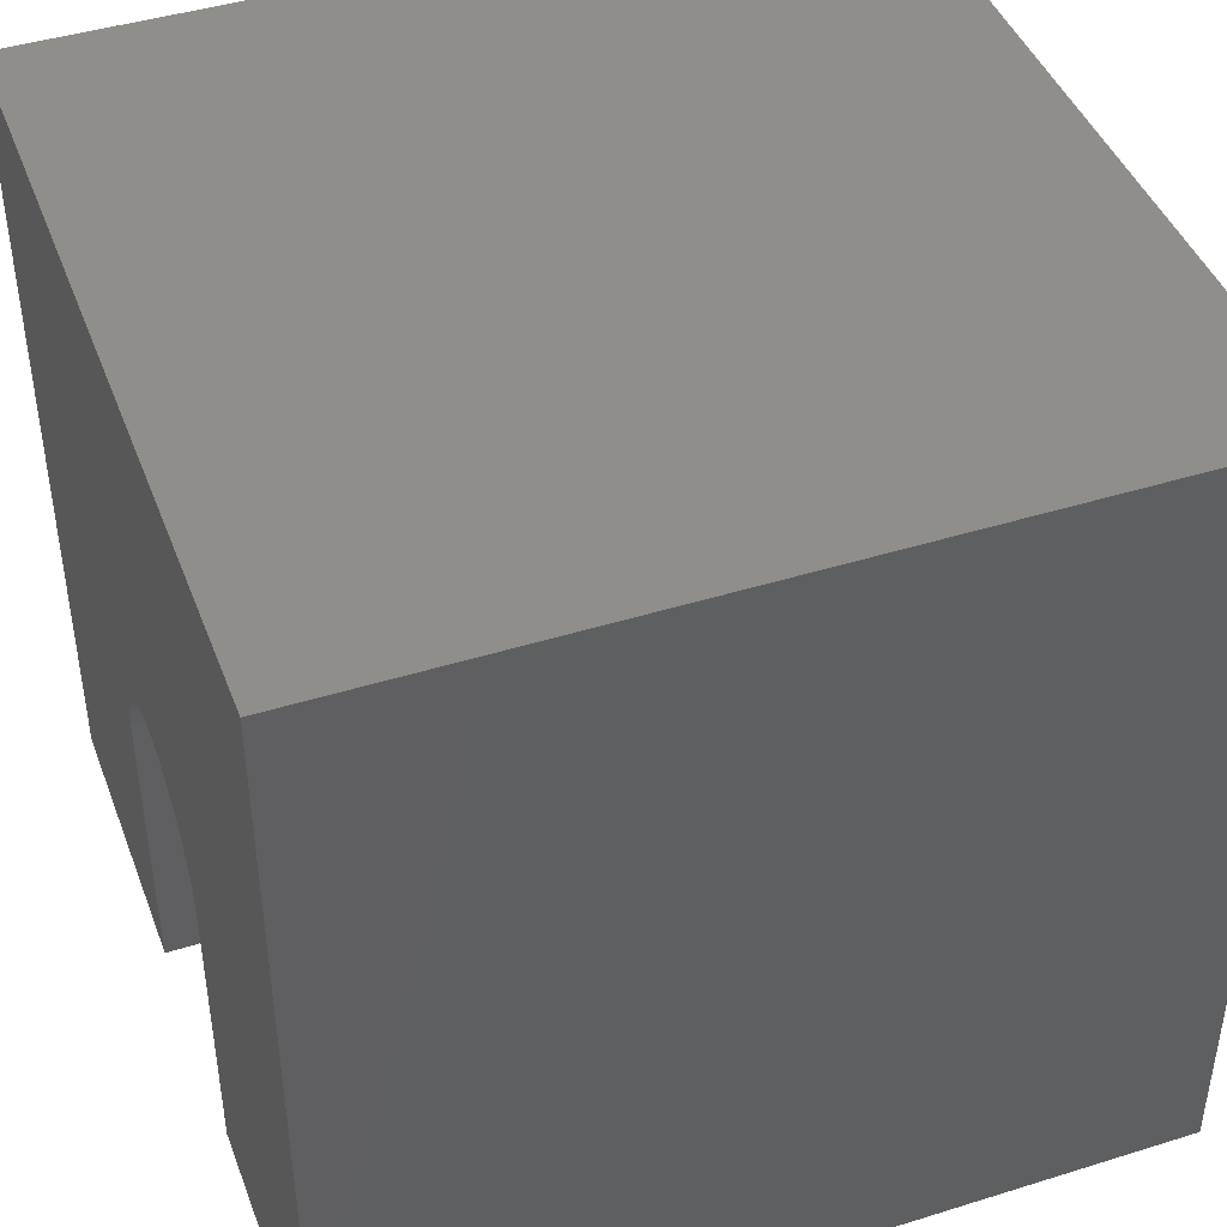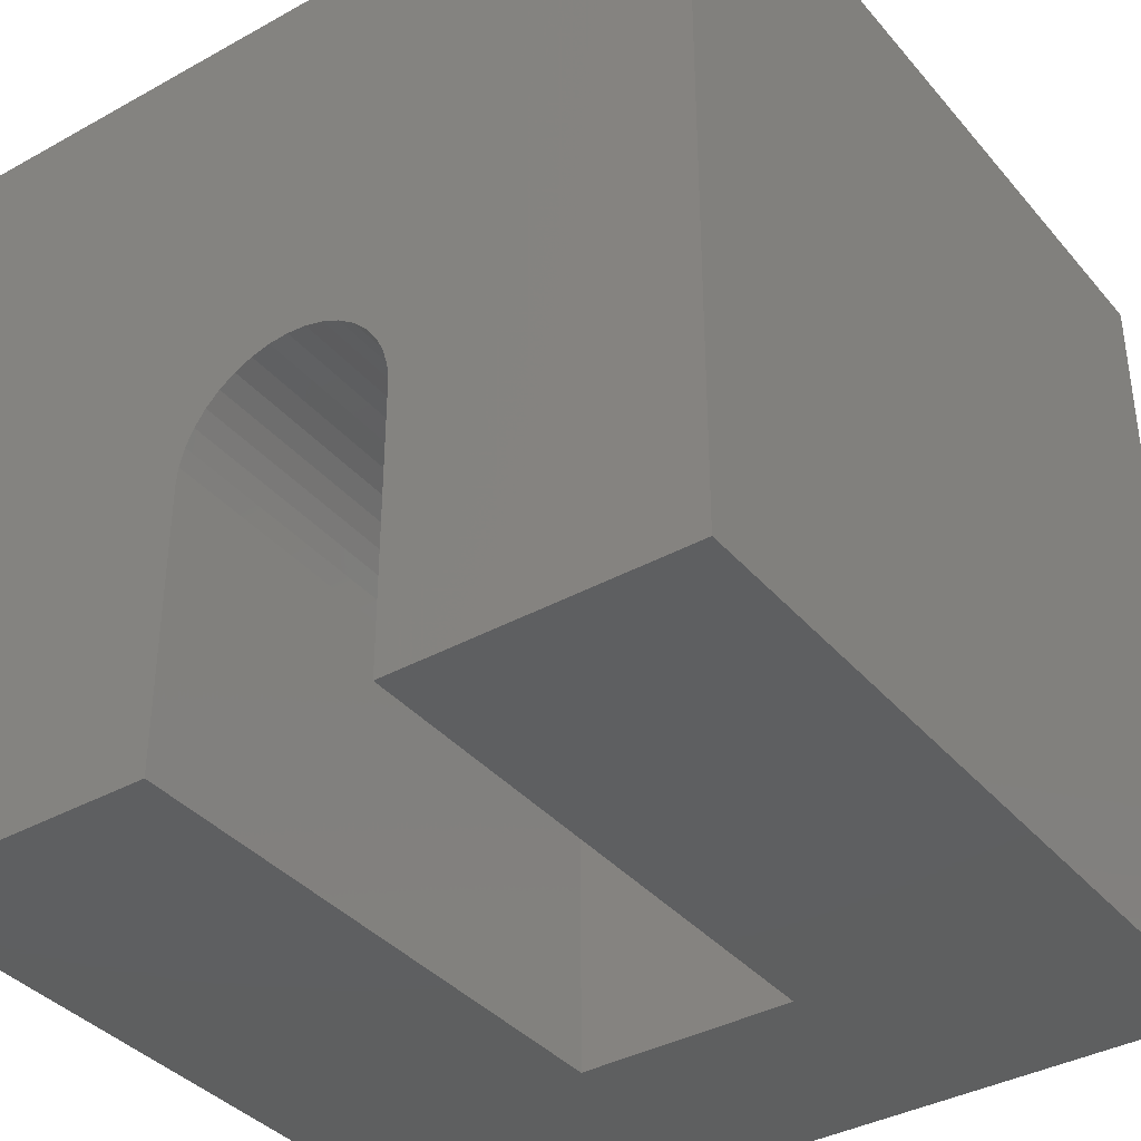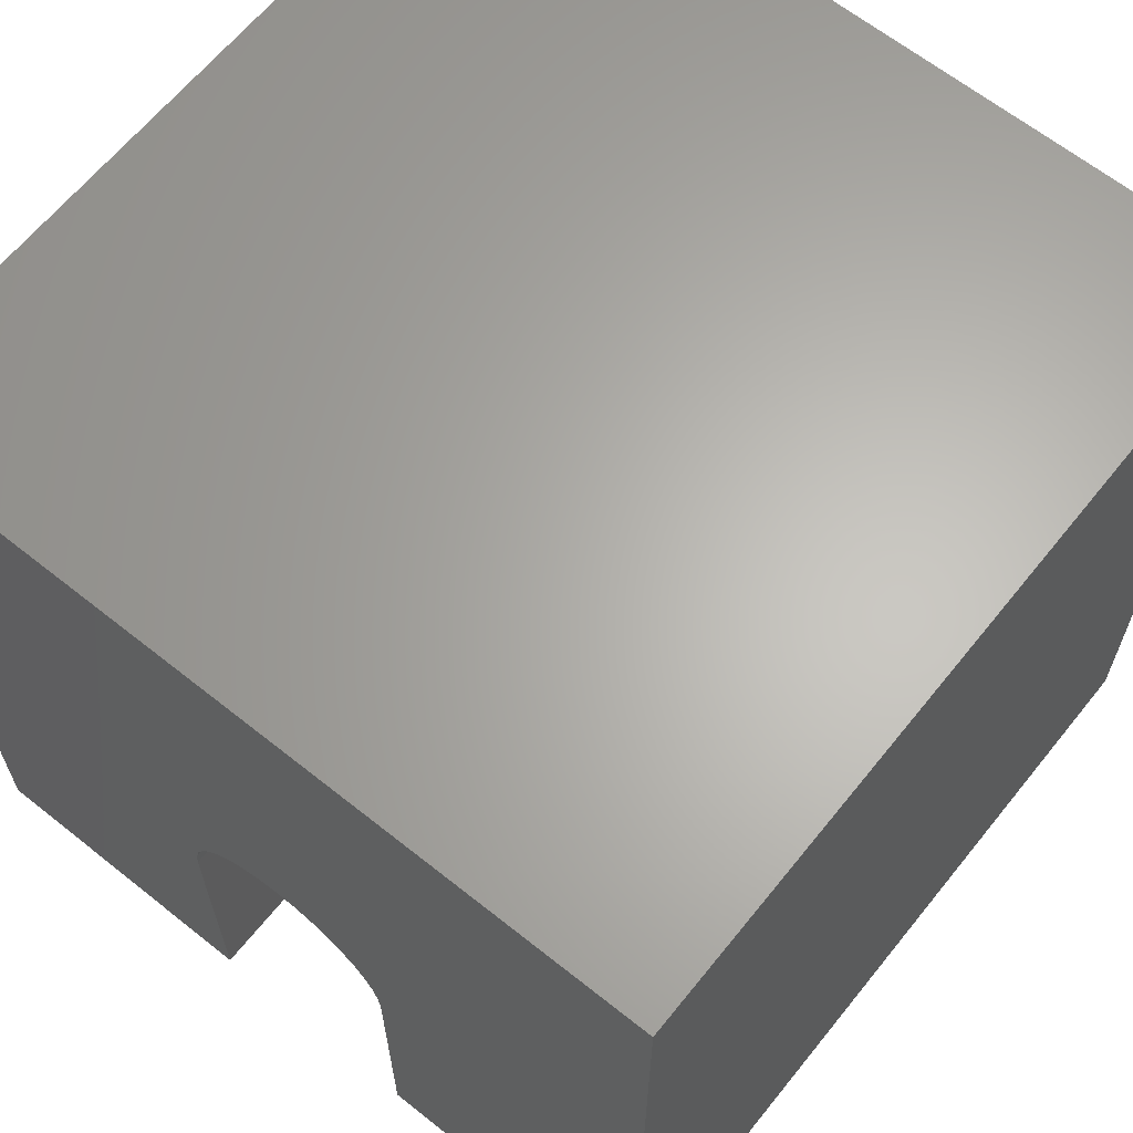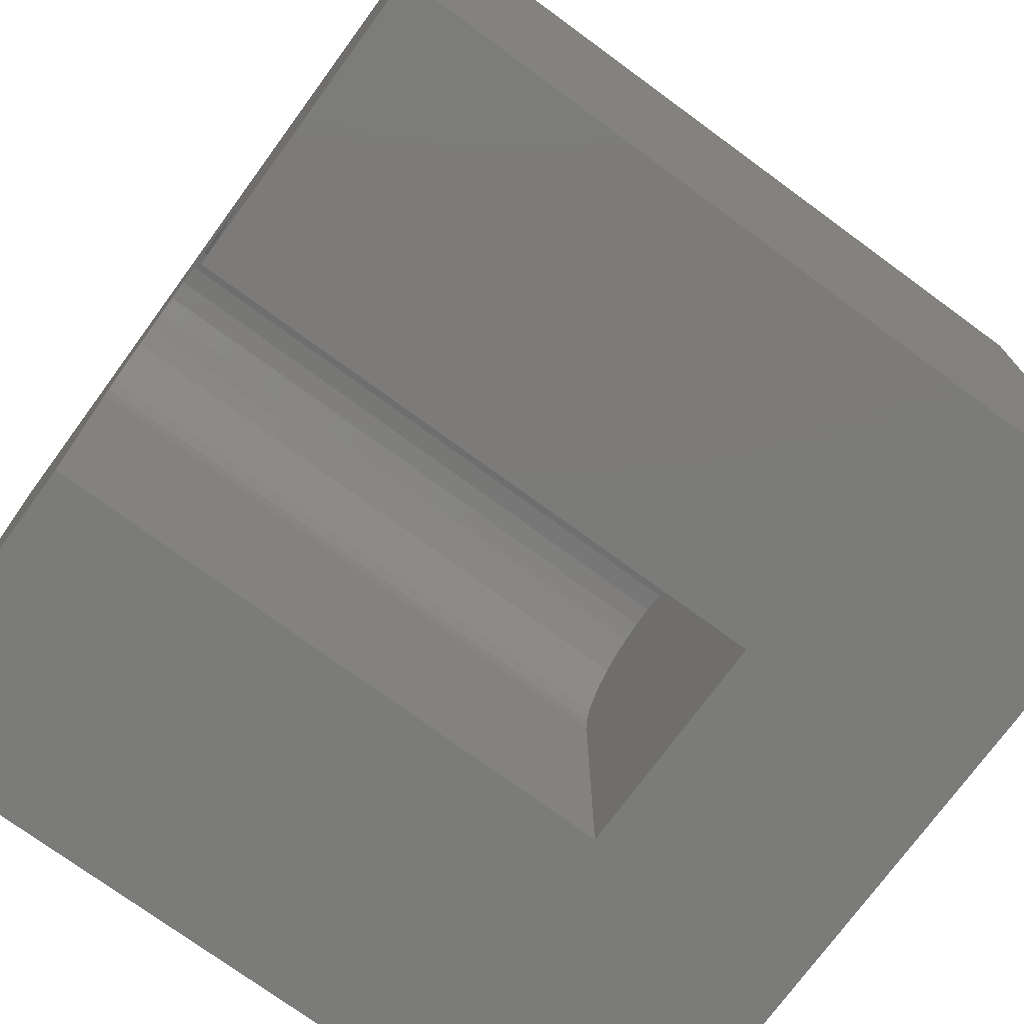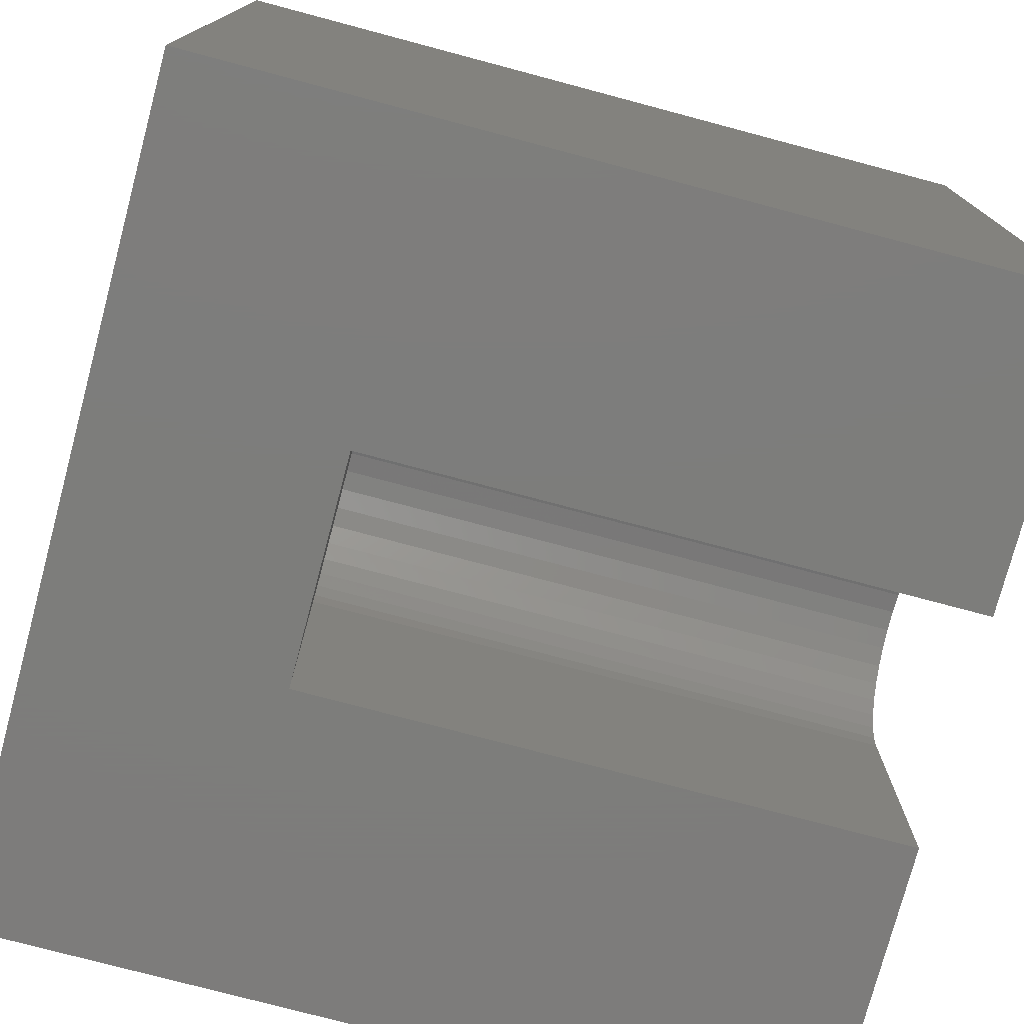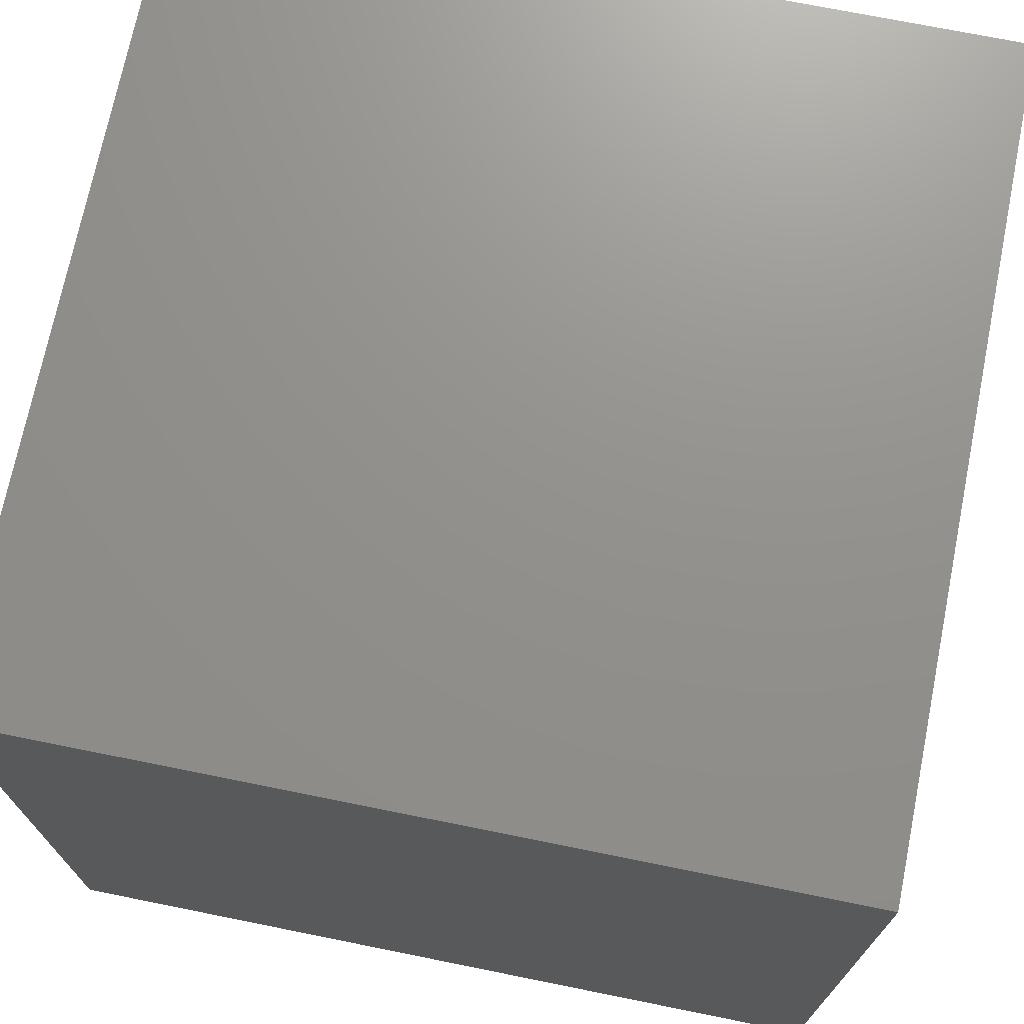
<metadata>
{"format":"stl","ext":"stl","renderer":"f3d","projection":"perspective","resolution":1024,"background":"white","views":[{"elev":43.8,"azim":69.9,"up":"+Y"},{"elev":-37.6,"azim":35.3,"up":"+Y"},{"elev":64.2,"azim":38.8,"up":"+Y"},{"elev":-74.5,"azim":53.8,"up":"+Y"},{"elev":-76.5,"azim":-104.9,"up":"+Y"},{"elev":72.0,"azim":-78.6,"up":"+Y"}]}
</metadata>
<code>
# stl→obj: 50 verts, 96 faces
v 0 10 10
v 0 10 0
v 0 0 10
v 0 0 0
v 3.653 3.784 10
v 3.715 4.014 10
v 3.815 4.23 10
v 3.952 4.426 10
v 4.121 4.594 10
v 4.316 4.731 10
v 4.532 4.832 10
v 3.632 3.546 10
v 3.632 0 10
v 4.762 4.893 10
v 5 4.914 10
v 10 10 10
v 5.238 4.893 10
v 5.468 4.832 10
v 5.684 4.731 10
v 5.879 4.594 10
v 6.048 4.426 10
v 6.185 4.23 10
v 6.285 4.014 10
v 6.347 3.784 10
v 10 0 10
v 6.368 3.546 10
v 6.368 0 10
v 10 10 0
v 10 0 0
v 3.632 0 2.863
v 6.368 0 2.863
v 3.632 3.546 2.863
v 6.368 3.546 2.863
v 6.347 3.784 2.863
v 6.285 4.014 2.863
v 6.185 4.23 2.863
v 6.048 4.426 2.863
v 5.879 4.594 2.863
v 5.684 4.731 2.863
v 5.468 4.832 2.863
v 5.238 4.893 2.863
v 5 4.914 2.863
v 4.762 4.893 2.863
v 4.532 4.832 2.863
v 4.316 4.731 2.863
v 4.121 4.594 2.863
v 3.952 4.426 2.863
v 3.815 4.23 2.863
v 3.715 4.014 2.863
v 3.653 3.784 2.863
f 1 2 3
f 3 2 4
f 5 6 1
f 1 6 7
f 1 7 8
f 8 9 1
f 1 9 10
f 1 10 11
f 5 1 12
f 12 1 3
f 12 3 13
f 11 14 1
f 1 14 15
f 1 15 16
f 15 17 16
f 16 17 18
f 16 18 19
f 19 20 16
f 16 20 21
f 16 21 22
f 22 23 16
f 16 23 24
f 16 24 25
f 25 24 26
f 25 26 27
f 28 16 29
f 29 16 25
f 2 28 4
f 4 28 29
f 16 28 1
f 1 28 2
f 13 3 30
f 30 3 4
f 30 4 31
f 31 4 29
f 31 29 27
f 27 29 25
f 30 32 13
f 13 32 12
f 33 26 24
f 33 24 34
f 34 24 23
f 34 23 35
f 35 23 22
f 35 22 36
f 36 22 21
f 36 21 37
f 37 21 20
f 37 20 38
f 38 20 19
f 38 19 39
f 39 19 18
f 39 18 40
f 40 18 17
f 40 17 41
f 41 17 15
f 41 15 42
f 42 15 14
f 42 14 43
f 43 14 11
f 43 11 44
f 44 11 10
f 44 10 45
f 45 10 9
f 45 9 46
f 46 9 8
f 46 8 47
f 47 8 7
f 47 7 48
f 48 7 6
f 48 6 49
f 49 6 5
f 49 5 50
f 50 5 12
f 50 12 32
f 33 31 26
f 26 31 27
f 30 31 32
f 32 31 33
f 41 32 40
f 40 32 39
f 33 34 32
f 32 34 35
f 32 35 36
f 36 37 32
f 32 37 38
f 32 38 39
f 41 42 32
f 32 42 43
f 32 43 44
f 48 49 47
f 47 49 46
f 44 45 32
f 32 45 46
f 32 46 50
f 50 46 49

</code>
